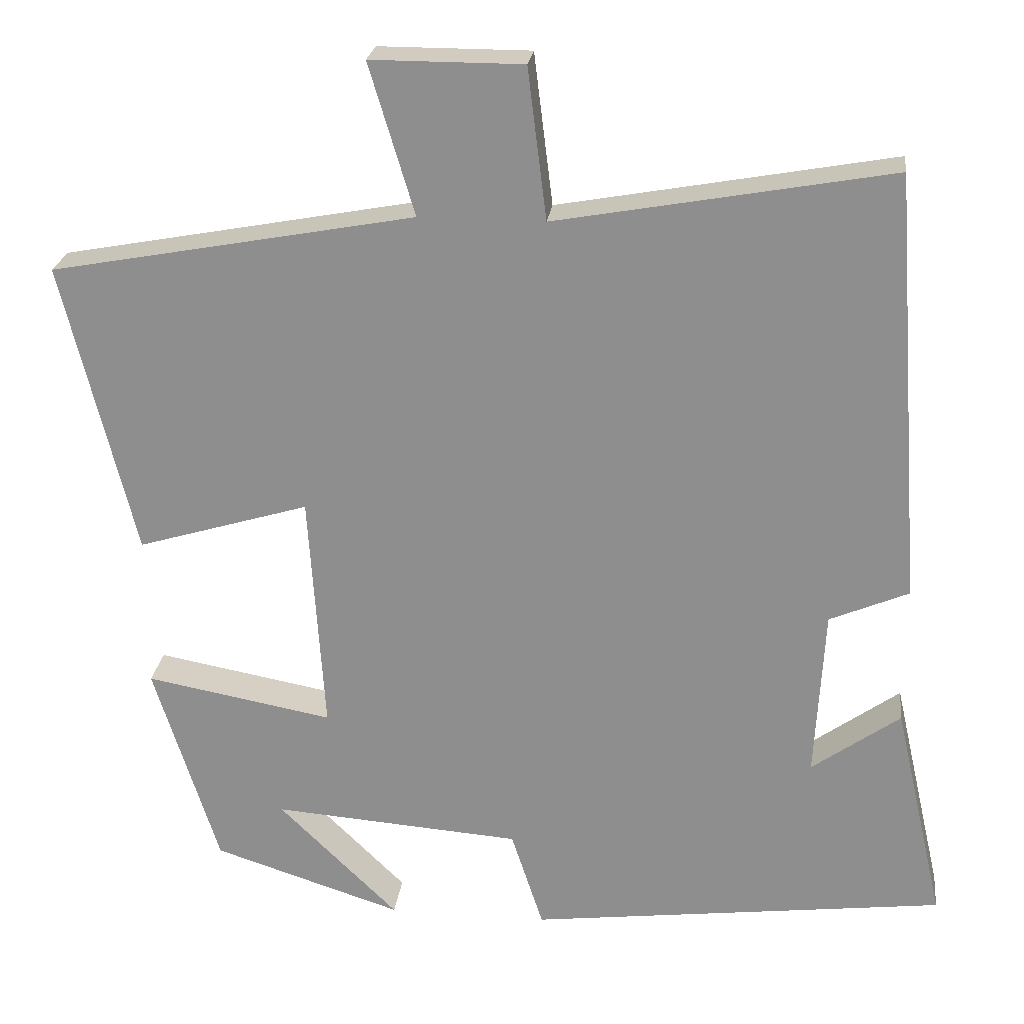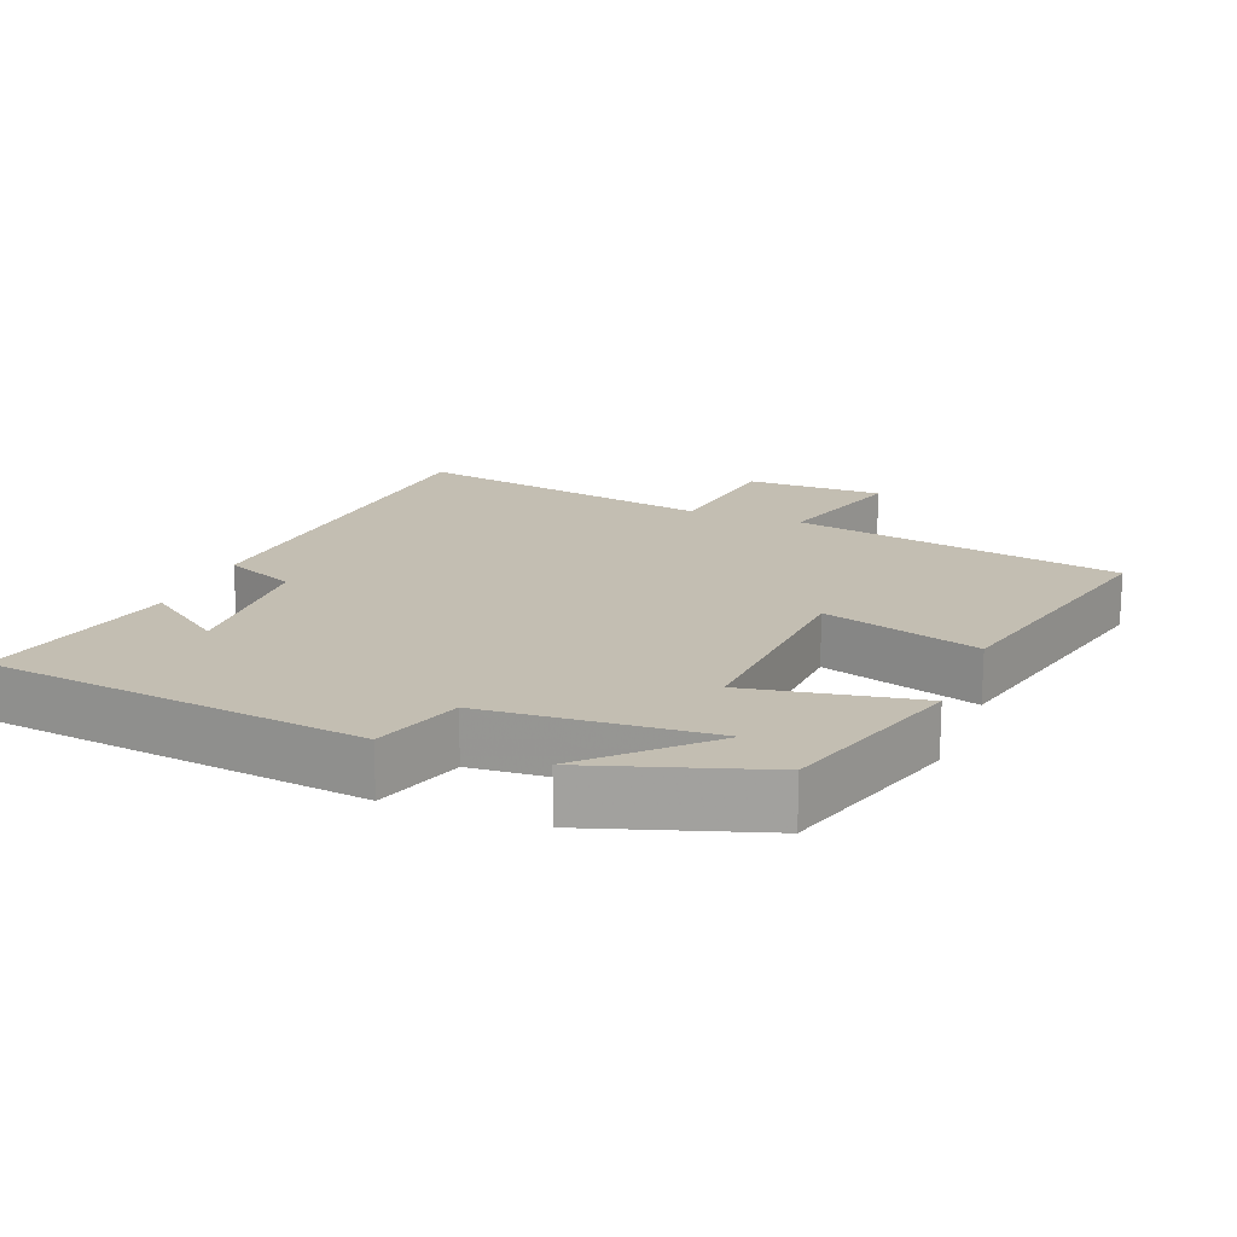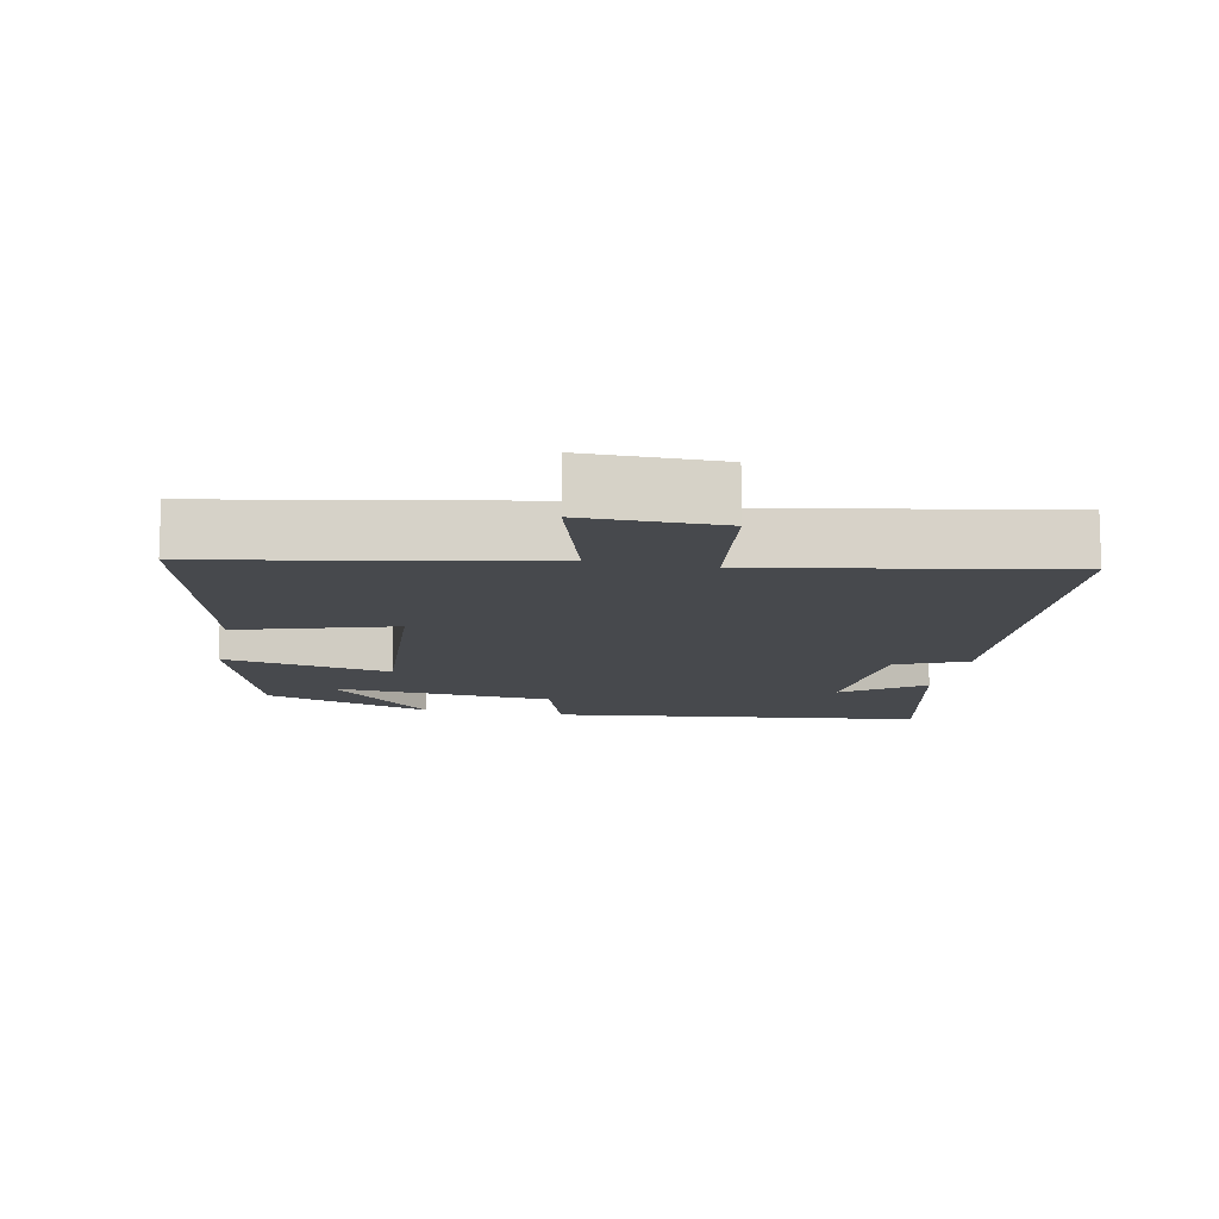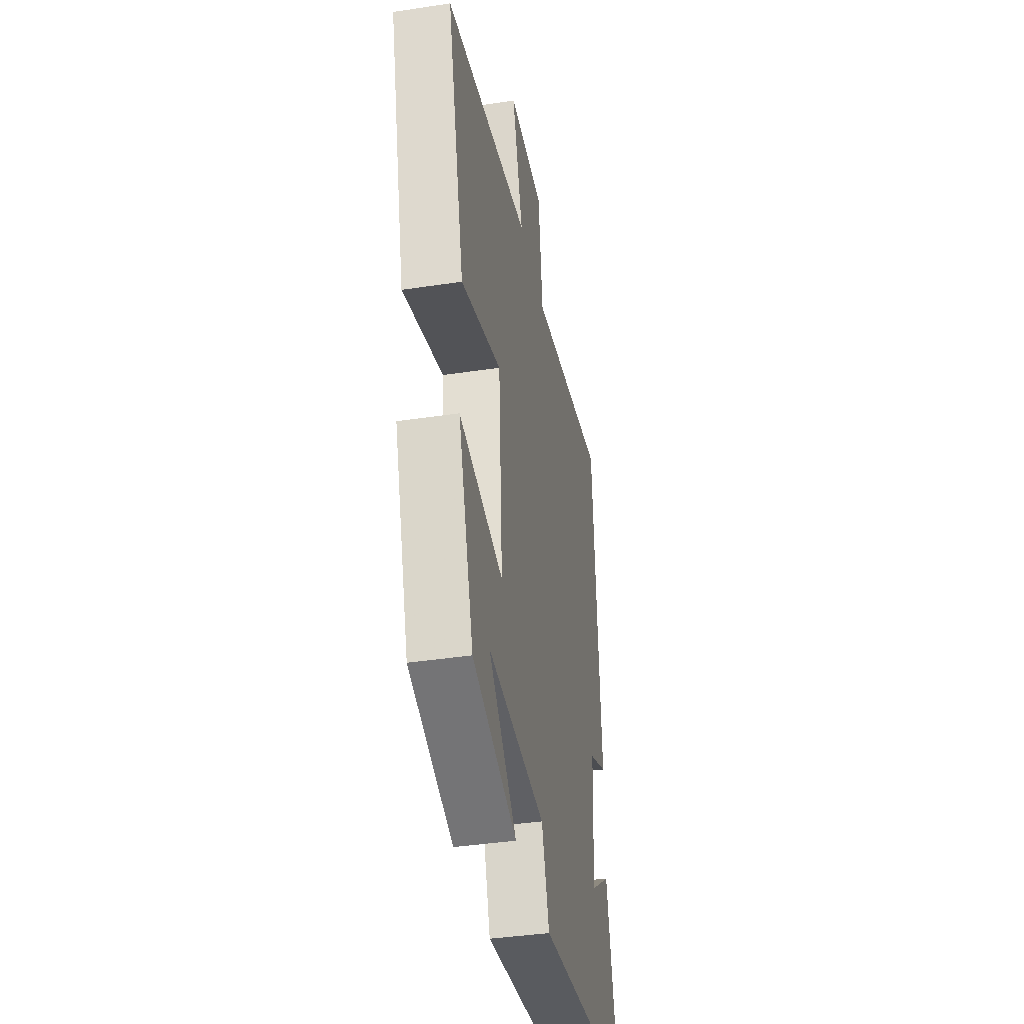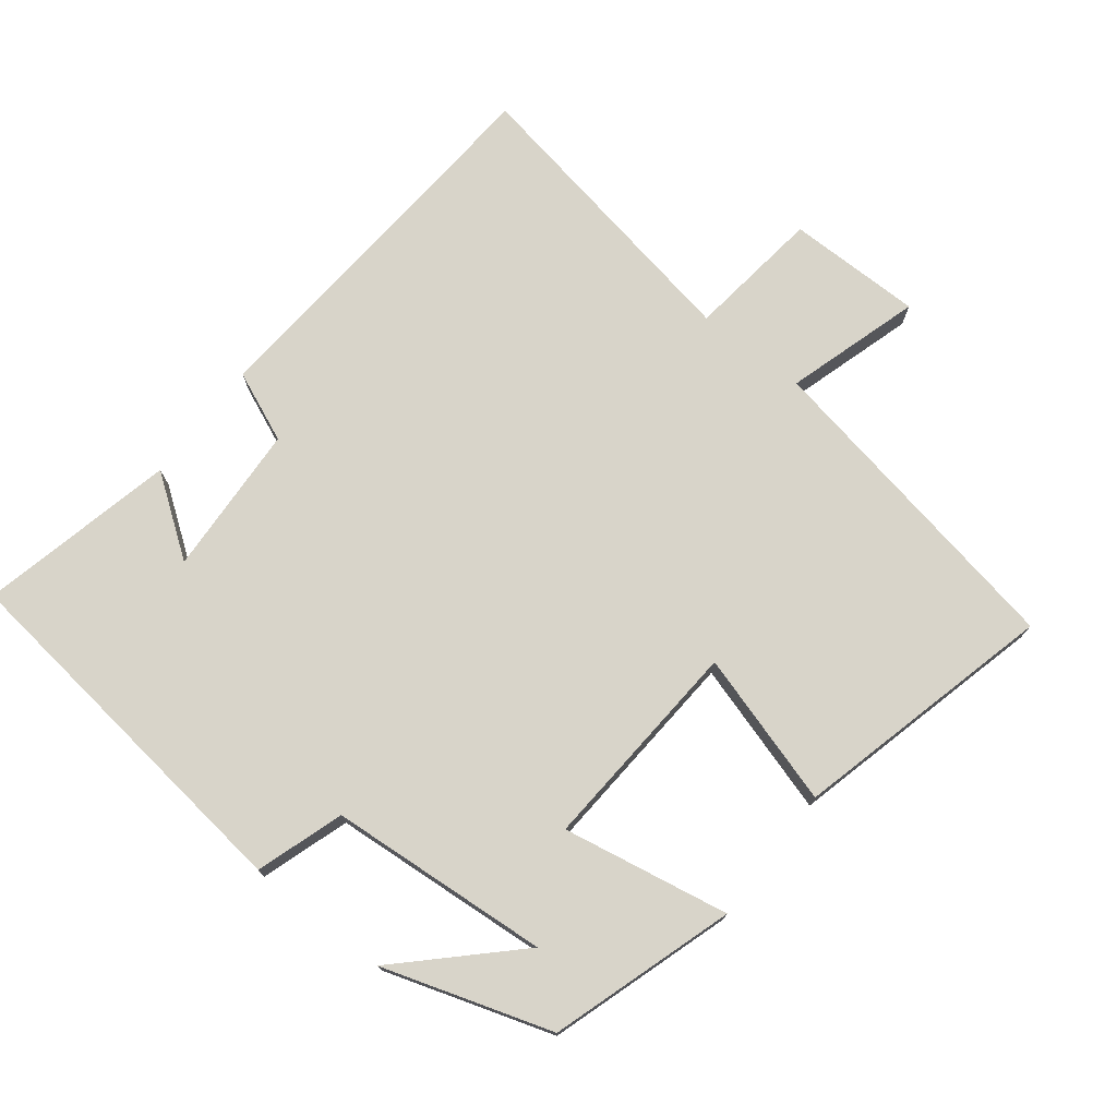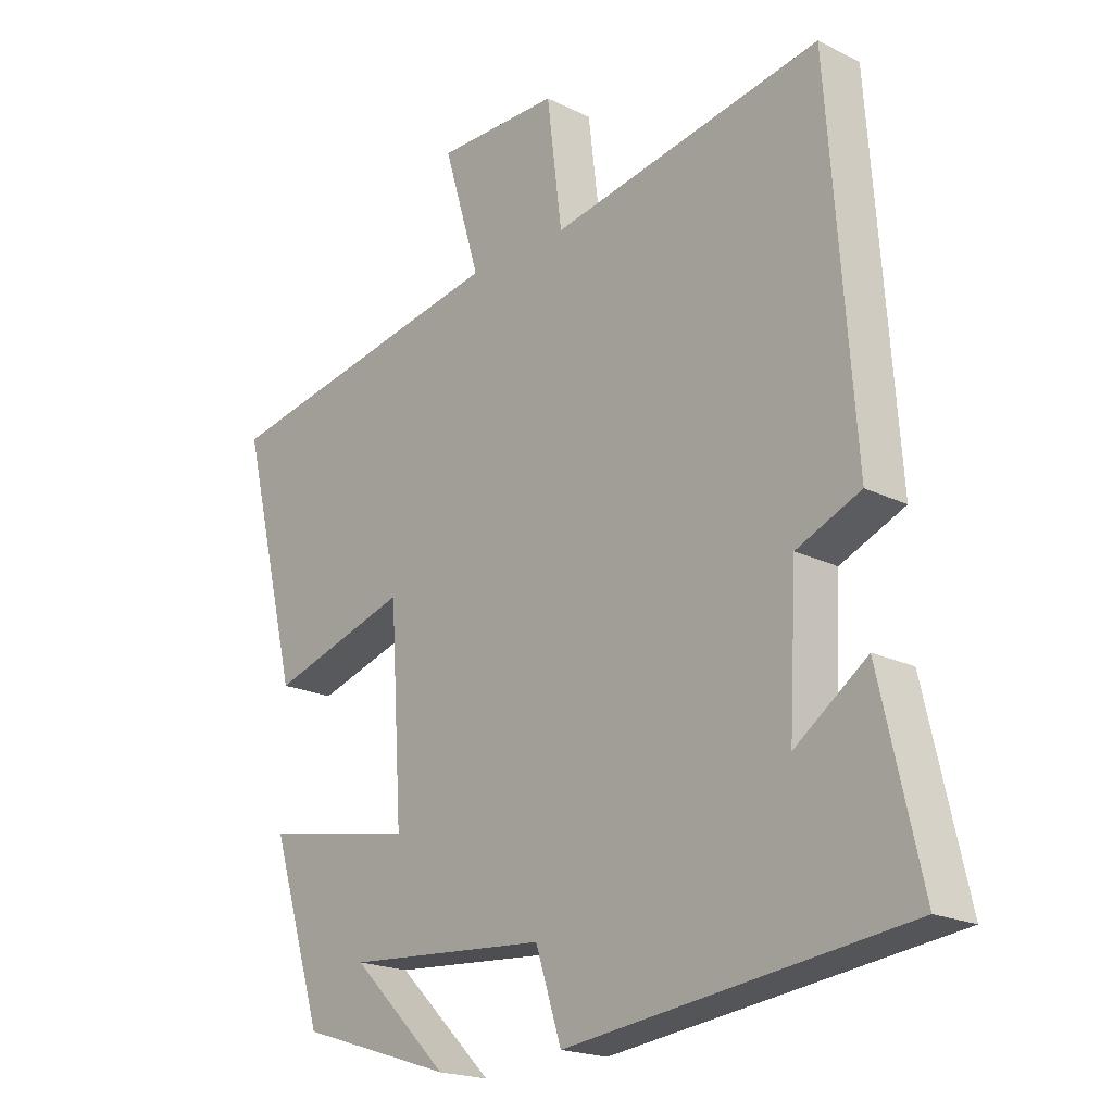
<metadata>
{"format":"obj","ext":"obj","renderer":"f3d","projection":"perspective","resolution":1024,"background":"white","views":[{"elev":23.8,"azim":6.9,"up":"+Z"},{"elev":17.5,"azim":-158.6,"up":"+Y"},{"elev":-12.2,"azim":-11.4,"up":"+Y"},{"elev":-39.1,"azim":-79.2,"up":"+Z"},{"elev":75.0,"azim":-142.0,"up":"+Y"},{"elev":-19.9,"azim":47.7,"up":"+Z"}]}
</metadata>
<code>
v -0.593 0.07 0.414
v -0.128 0.07 0.5
v -0.186 0.07 0.693
v 0.008 0.07 0.693
v 0.032 0.07 0.5
v 0.46 0.07 0.577
v 0.5 0.07 0.026
v 0.399 0.07 -0.017
v 0.387 0.07 -0.235
v 0.5 0.07 -0.154
v 0.564 0.07 -0.435
v 0.031 0.07 -0.5
v -0.01 0.07 -0.374
v -0.328 0.07 -0.35
v -0.175 0.07 -0.5
v -0.417 0.07 -0.422
v -0.5 0.07 -0.159
v -0.26 0.07 -0.203
v -0.28 0.07 0.105
v -0.5 0.07 0.039
v -0.593 0 0.414
v -0.128 0 0.5
v -0.186 0 0.693
v 0.008 0 0.693
v 0.032 0 0.5
v 0.46 0 0.577
v 0.5 0 0.026
v 0.399 0 -0.017
v 0.387 0 -0.235
v 0.5 0 -0.154
v 0.564 0 -0.435
v 0.031 0 -0.5
v -0.01 0 -0.374
v -0.328 0 -0.35
v -0.175 0 -0.5
v -0.417 0 -0.422
v -0.5 0 -0.159
v -0.26 0 -0.203
v -0.28 0 0.105
v -0.5 0 0.039
f 19 20 1 2
f 18 19 2
f 16 17 18
f 14 15 16
f 14 16 18
f 13 14 18
f 11 12 13
f 9 10 11
f 9 11 13 18
f 5 6 7 8
f 9 18 2
f 8 9 2
f 5 8 2
f 2 3 4 5
f 22 21 40 39
f 22 39 38
f 38 37 36
f 36 35 34
f 38 36 34
f 38 34 33
f 33 32 31
f 31 30 29
f 38 33 31 29
f 28 27 26 25
f 22 38 29
f 22 29 28
f 22 28 25
f 25 24 23 22
f 1 21 22 2
f 2 22 23 3
f 3 23 24 4
f 4 24 25 5
f 5 25 26 6
f 6 26 27 7
f 7 27 28 8
f 8 28 29 9
f 9 29 30 10
f 10 30 31 11
f 11 31 32 12
f 12 32 33 13
f 13 33 34 14
f 14 34 35 15
f 15 35 36 16
f 16 36 37 17
f 17 37 38 18
f 18 38 39 19
f 19 39 40 20
f 20 40 21 1

</code>
